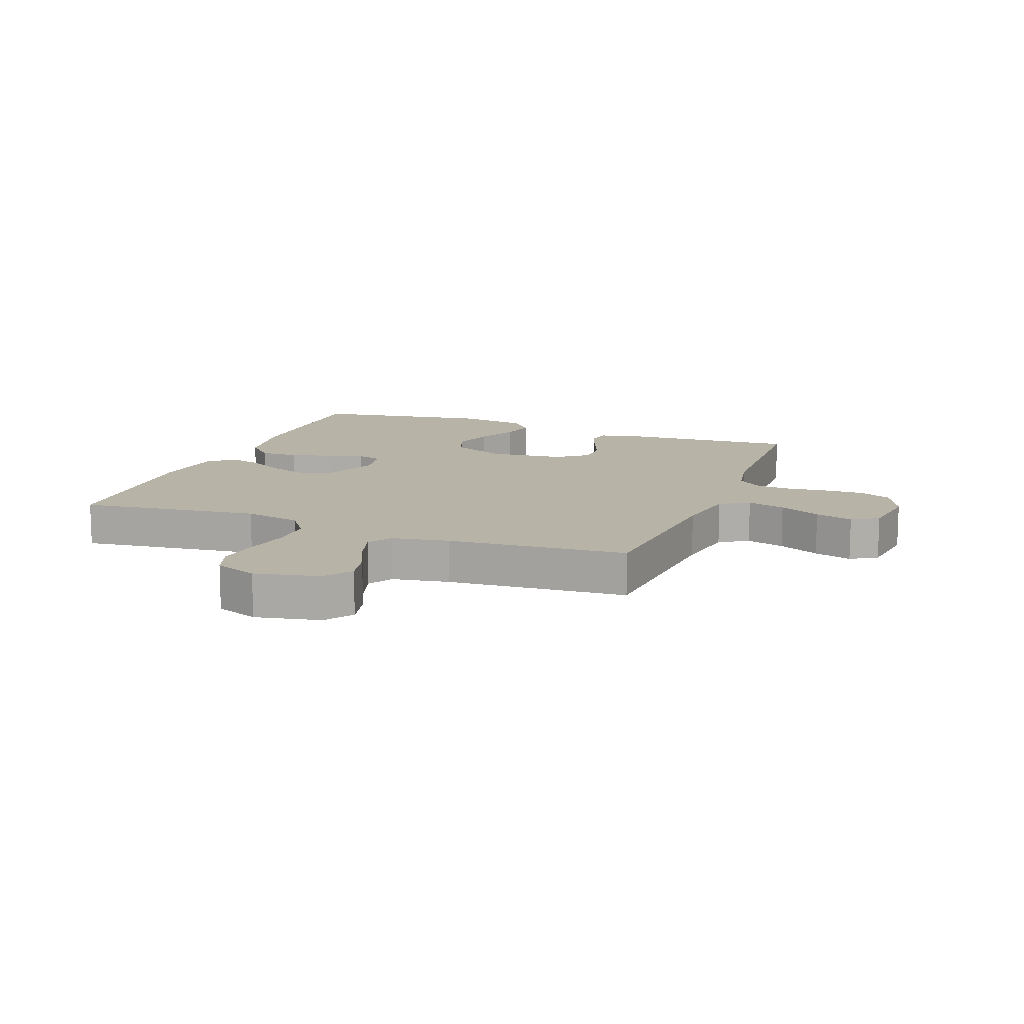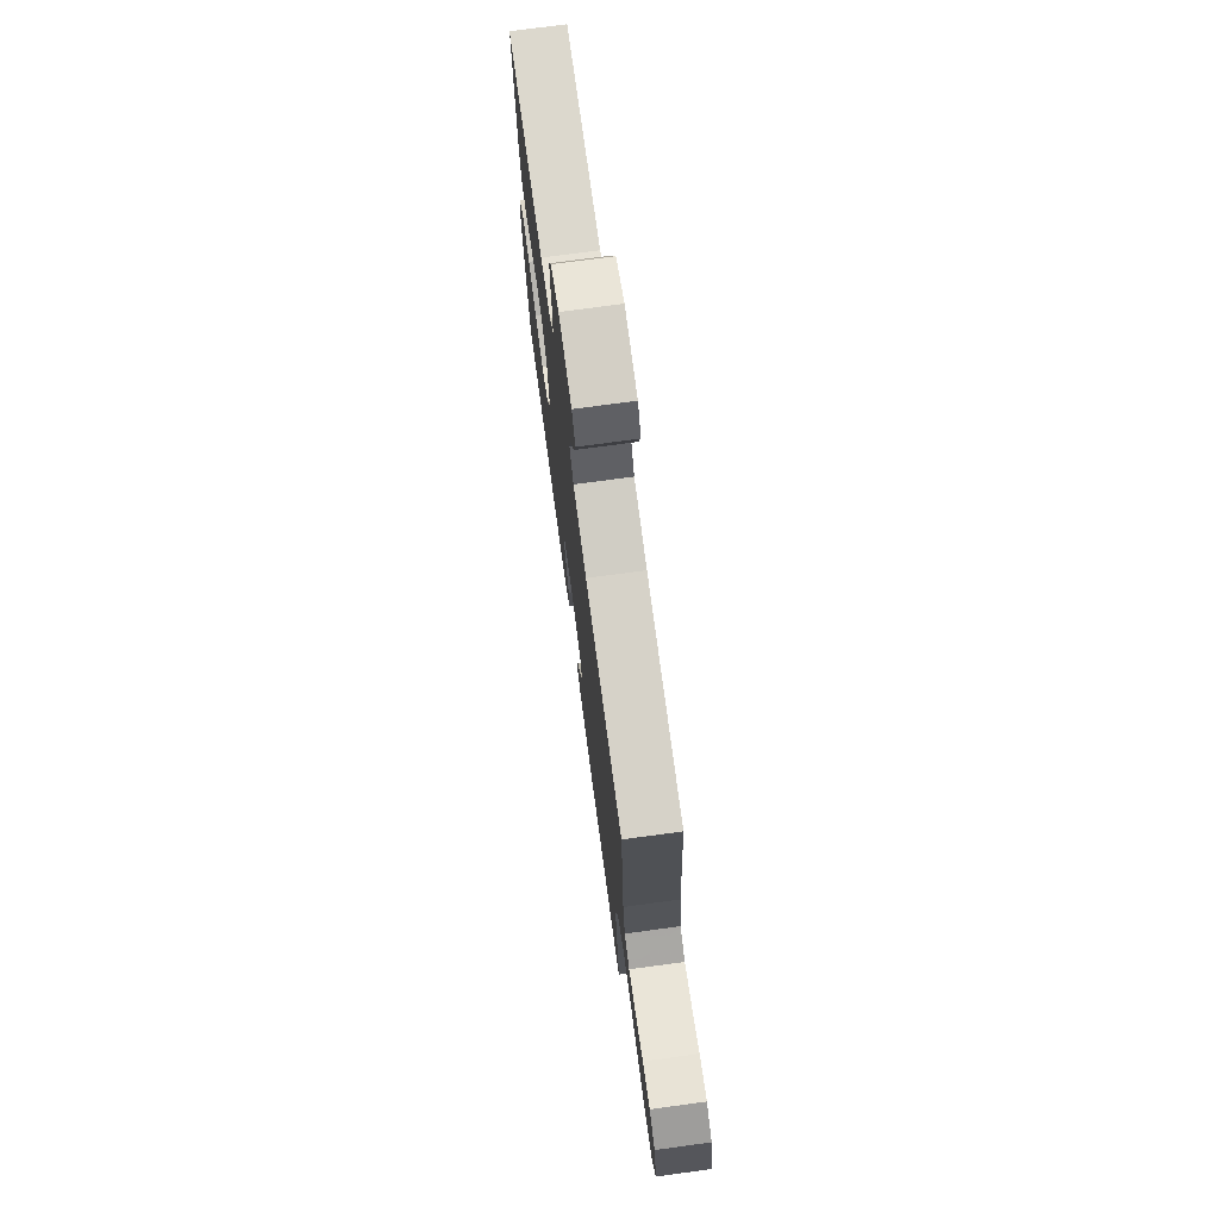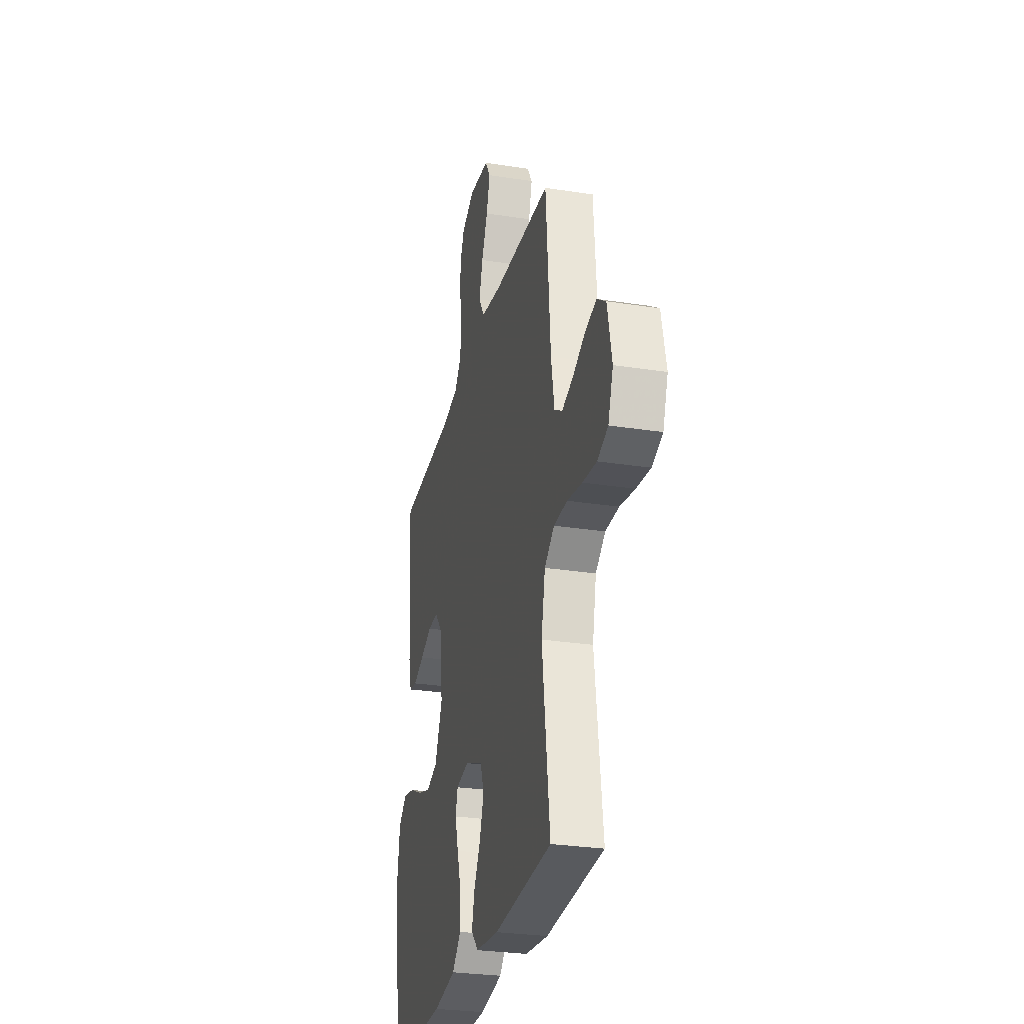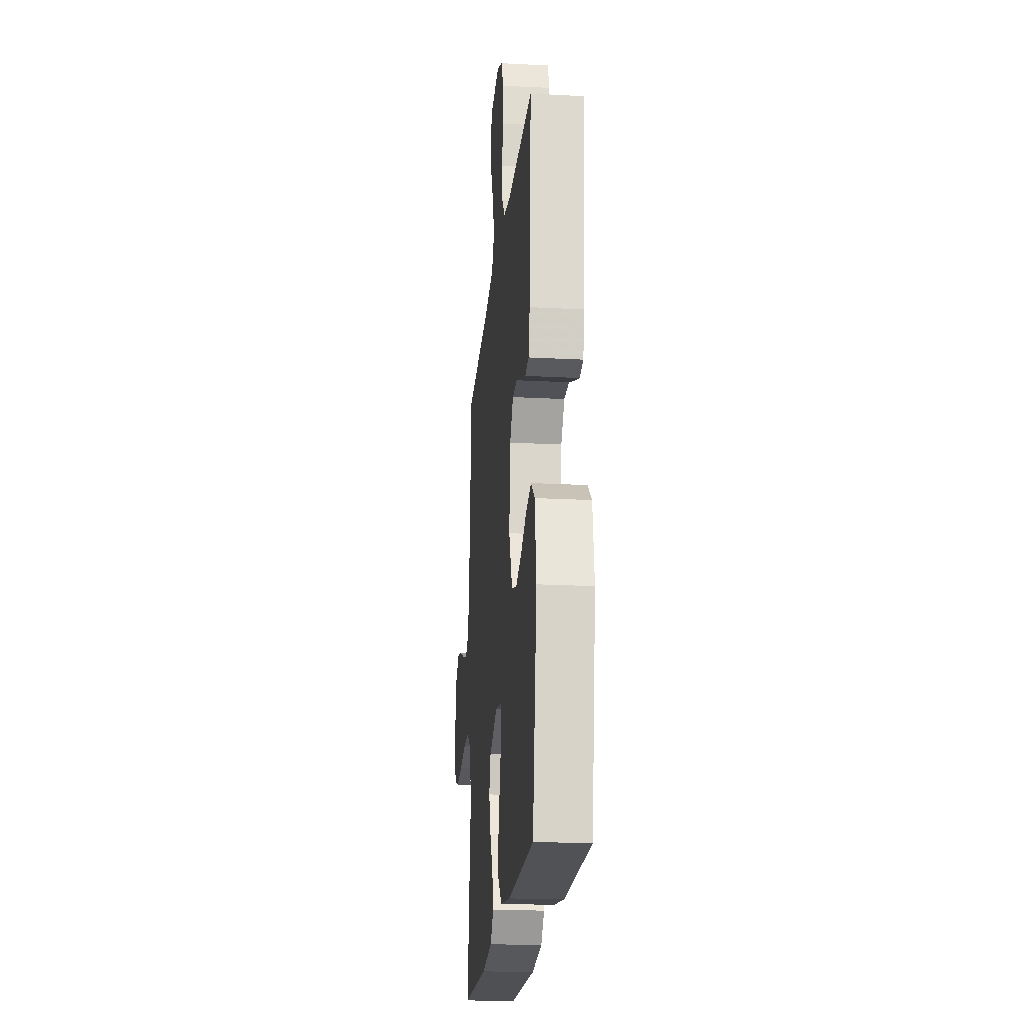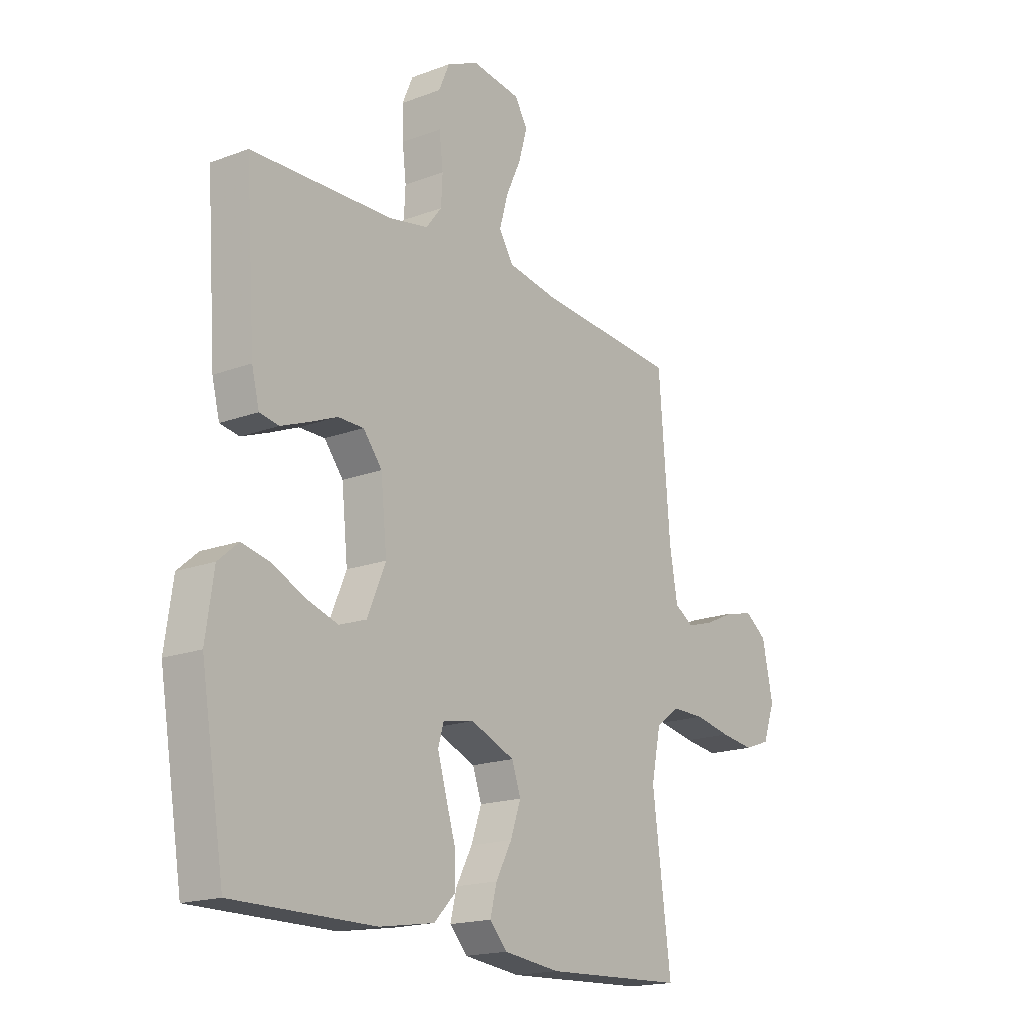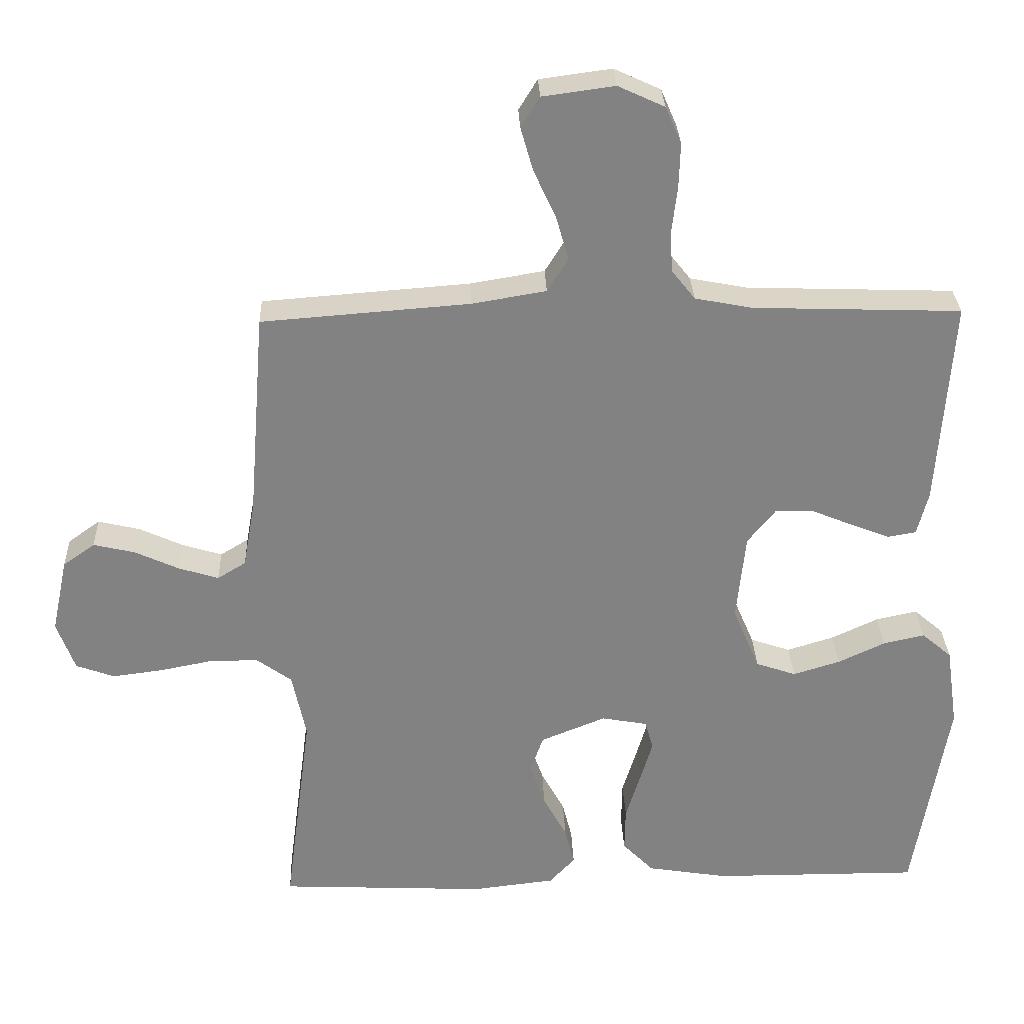
<metadata>
{"format":"obj","ext":"obj","renderer":"f3d","projection":"perspective","resolution":1024,"background":"white","views":[{"elev":12.7,"azim":-69.0,"up":"+Y"},{"elev":74.4,"azim":-97.7,"up":"+Z"},{"elev":-28.5,"azim":-103.2,"up":"+Z"},{"elev":-21.5,"azim":84.7,"up":"+Z"},{"elev":-17.9,"azim":126.3,"up":"+Z"},{"elev":29.3,"azim":-2.1,"up":"+Z"}]}
</metadata>
<code>
v -0.5 0.07 0.5
v -0.2 0.07 0.523
v -0.093 0.07 0.541
v -0.063 0.07 0.589
v -0.081 0.07 0.653
v -0.113 0.07 0.722
v -0.131 0.07 0.785
v -0.104 0.07 0.829
v 0 0.07 0.843
v 0.067 0.07 0.812
v 0.09 0.07 0.759
v 0.088 0.07 0.695
v 0.08 0.07 0.628
v 0.083 0.07 0.569
v 0.117 0.07 0.526
v 0.2 0.07 0.51
v 0.5 0.07 0.5
v 0.479 0.07 0.2
v 0.463 0.07 0.137
v 0.422 0.07 0.13
v 0.365 0.07 0.152
v 0.305 0.07 0.177
v 0.25 0.07 0.177
v 0.21 0.07 0.127
v 0.197 0.07 0
v 0.236 0.07 -0.092
v 0.294 0.07 -0.112
v 0.362 0.07 -0.091
v 0.43 0.07 -0.059
v 0.49 0.07 -0.046
v 0.533 0.07 -0.083
v 0.55 0.07 -0.2
v 0.5 0.07 -0.5
v 0.2 0.07 -0.499
v 0.083 0.07 -0.48
v 0.038 0.07 -0.434
v 0.039 0.07 -0.37
v 0.06 0.07 -0.302
v 0.078 0.07 -0.241
v 0.066 0.07 -0.199
v 0 0.07 -0.187
v -0.094 0.07 -0.225
v -0.113 0.07 -0.279
v -0.091 0.07 -0.342
v -0.057 0.07 -0.405
v -0.043 0.07 -0.46
v -0.08 0.07 -0.5
v -0.2 0.07 -0.514
v -0.5 0.07 -0.5
v -0.461 0.07 -0.2
v -0.481 0.07 -0.104
v -0.532 0.07 -0.067
v -0.602 0.07 -0.067
v -0.679 0.07 -0.082
v -0.751 0.07 -0.091
v -0.806 0.07 -0.071
v -0.832 0.07 0
v -0.809 0.07 0.108
v -0.763 0.07 0.141
v -0.703 0.07 0.127
v -0.64 0.07 0.098
v -0.582 0.07 0.08
v -0.541 0.07 0.105
v -0.524 0.07 0.2
v -0.5 0 0.5
v -0.2 0 0.523
v -0.093 0 0.541
v -0.063 0 0.589
v -0.081 0 0.653
v -0.113 0 0.722
v -0.131 0 0.785
v -0.104 0 0.829
v 0 0 0.843
v 0.067 0 0.812
v 0.09 0 0.759
v 0.088 0 0.695
v 0.08 0 0.628
v 0.083 0 0.569
v 0.117 0 0.526
v 0.2 0 0.51
v 0.5 0 0.5
v 0.479 0 0.2
v 0.463 0 0.137
v 0.422 0 0.13
v 0.365 0 0.152
v 0.305 0 0.177
v 0.25 0 0.177
v 0.21 0 0.127
v 0.197 0 0
v 0.236 0 -0.092
v 0.294 0 -0.112
v 0.362 0 -0.091
v 0.43 0 -0.059
v 0.49 0 -0.046
v 0.533 0 -0.083
v 0.55 0 -0.2
v 0.5 0 -0.5
v 0.2 0 -0.499
v 0.083 0 -0.48
v 0.038 0 -0.434
v 0.039 0 -0.37
v 0.06 0 -0.302
v 0.078 0 -0.241
v 0.066 0 -0.199
v 0 0 -0.187
v -0.094 0 -0.225
v -0.113 0 -0.279
v -0.091 0 -0.342
v -0.057 0 -0.405
v -0.043 0 -0.46
v -0.08 0 -0.5
v -0.2 0 -0.514
v -0.5 0 -0.5
v -0.461 0 -0.2
v -0.481 0 -0.104
v -0.532 0 -0.067
v -0.602 0 -0.067
v -0.679 0 -0.082
v -0.751 0 -0.091
v -0.806 0 -0.071
v -0.832 0 0
v -0.809 0 0.108
v -0.763 0 0.141
v -0.703 0 0.127
v -0.64 0 0.098
v -0.582 0 0.08
v -0.541 0 0.105
v -0.524 0 0.2
f 59 60 61
f 58 59 61
f 57 58 61
f 56 57 61
f 55 56 61
f 54 55 61
f 53 54 61
f 52 53 61 62
f 51 52 62 63
f 48 49 50
f 47 48 50
f 46 47 50
f 45 46 50
f 44 45 50
f 43 44 50 51
f 51 63 64
f 43 51 64
f 42 43 64
f 36 37 38
f 35 36 38
f 34 35 38
f 33 34 38
f 32 33 38
f 31 32 38
f 30 31 38
f 29 30 38
f 28 29 38
f 27 28 38 39
f 26 27 39 40
f 20 21 22
f 19 20 22
f 18 19 22
f 17 18 22
f 16 17 22
f 15 16 22 23
f 14 15 23 24
f 11 12 13
f 10 11 13
f 9 10 13
f 8 9 13
f 7 8 13
f 6 7 13
f 5 6 13
f 4 5 13 14
f 14 24 25
f 4 14 25
f 3 4 25
f 64 1 2
f 42 64 2
f 41 42 2
f 26 40 41
f 25 26 41
f 3 25 41
f 2 3 41
f 125 124 123
f 125 123 122
f 125 122 121
f 125 121 120
f 125 120 119
f 125 119 118
f 125 118 117
f 126 125 117 116
f 127 126 116 115
f 114 113 112
f 114 112 111
f 114 111 110
f 114 110 109
f 114 109 108
f 115 114 108 107
f 128 127 115
f 128 115 107
f 128 107 106
f 102 101 100
f 102 100 99
f 102 99 98
f 102 98 97
f 102 97 96
f 102 96 95
f 102 95 94
f 102 94 93
f 102 93 92
f 103 102 92 91
f 104 103 91 90
f 86 85 84
f 86 84 83
f 86 83 82
f 86 82 81
f 86 81 80
f 87 86 80 79
f 88 87 79 78
f 77 76 75
f 77 75 74
f 77 74 73
f 77 73 72
f 77 72 71
f 77 71 70
f 77 70 69
f 78 77 69 68
f 89 88 78
f 89 78 68
f 89 68 67
f 66 65 128
f 66 128 106
f 66 106 105
f 105 104 90
f 105 90 89
f 105 89 67
f 105 67 66
f 1 65 66 2
f 2 66 67 3
f 3 67 68 4
f 4 68 69 5
f 5 69 70 6
f 6 70 71 7
f 7 71 72 8
f 8 72 73 9
f 9 73 74 10
f 10 74 75 11
f 11 75 76 12
f 12 76 77 13
f 13 77 78 14
f 14 78 79 15
f 15 79 80 16
f 16 80 81 17
f 17 81 82 18
f 18 82 83 19
f 19 83 84 20
f 20 84 85 21
f 21 85 86 22
f 22 86 87 23
f 23 87 88 24
f 24 88 89 25
f 25 89 90 26
f 26 90 91 27
f 27 91 92 28
f 28 92 93 29
f 29 93 94 30
f 30 94 95 31
f 31 95 96 32
f 32 96 97 33
f 33 97 98 34
f 34 98 99 35
f 35 99 100 36
f 36 100 101 37
f 37 101 102 38
f 38 102 103 39
f 39 103 104 40
f 40 104 105 41
f 41 105 106 42
f 42 106 107 43
f 43 107 108 44
f 44 108 109 45
f 45 109 110 46
f 46 110 111 47
f 47 111 112 48
f 48 112 113 49
f 49 113 114 50
f 50 114 115 51
f 51 115 116 52
f 52 116 117 53
f 53 117 118 54
f 54 118 119 55
f 55 119 120 56
f 56 120 121 57
f 57 121 122 58
f 58 122 123 59
f 59 123 124 60
f 60 124 125 61
f 61 125 126 62
f 62 126 127 63
f 63 127 128 64
f 64 128 65 1

</code>
